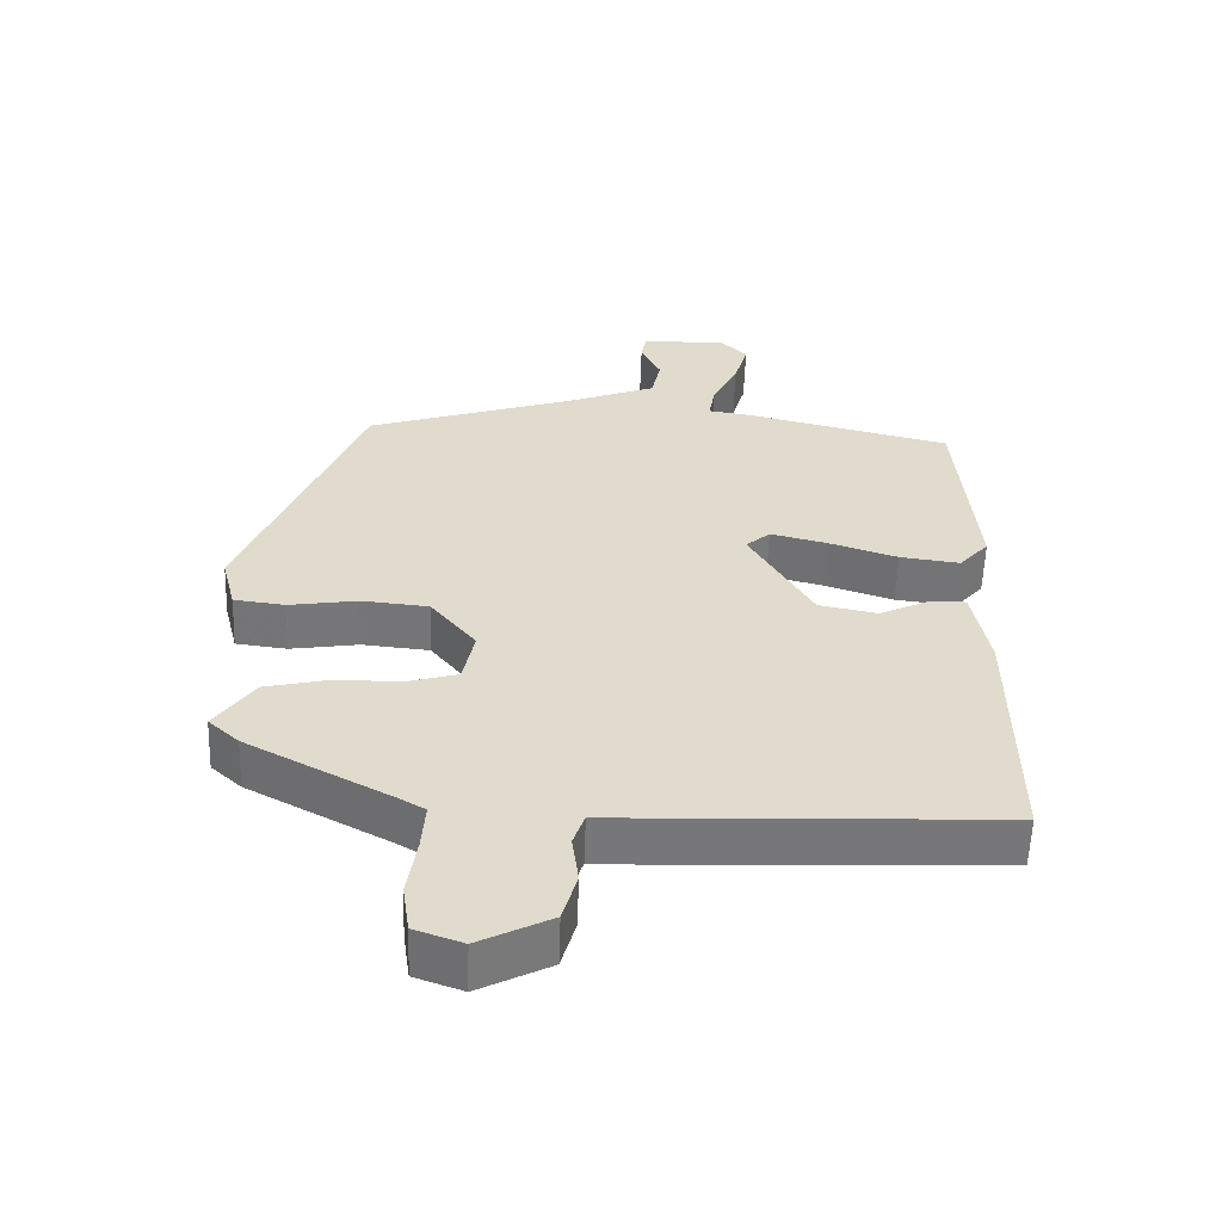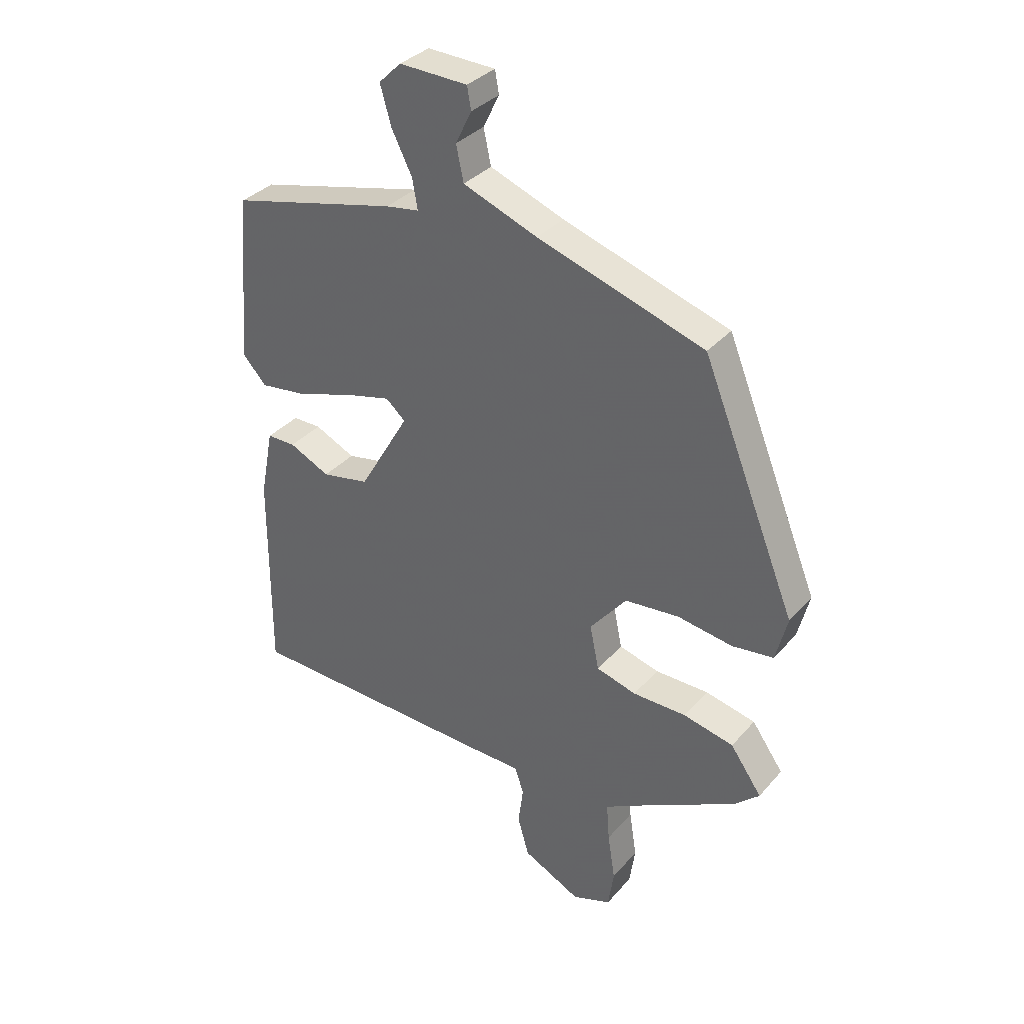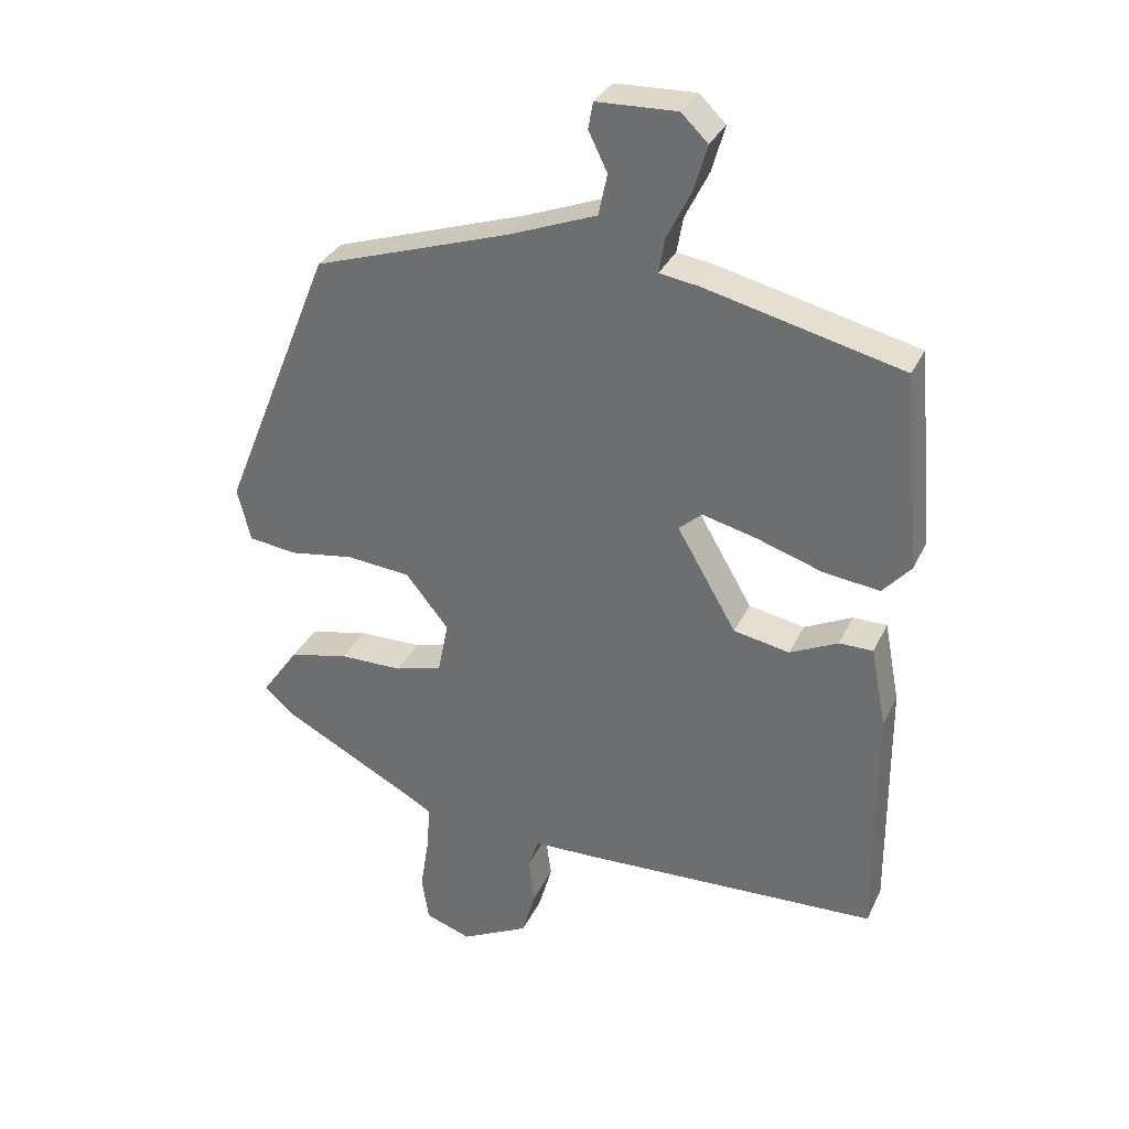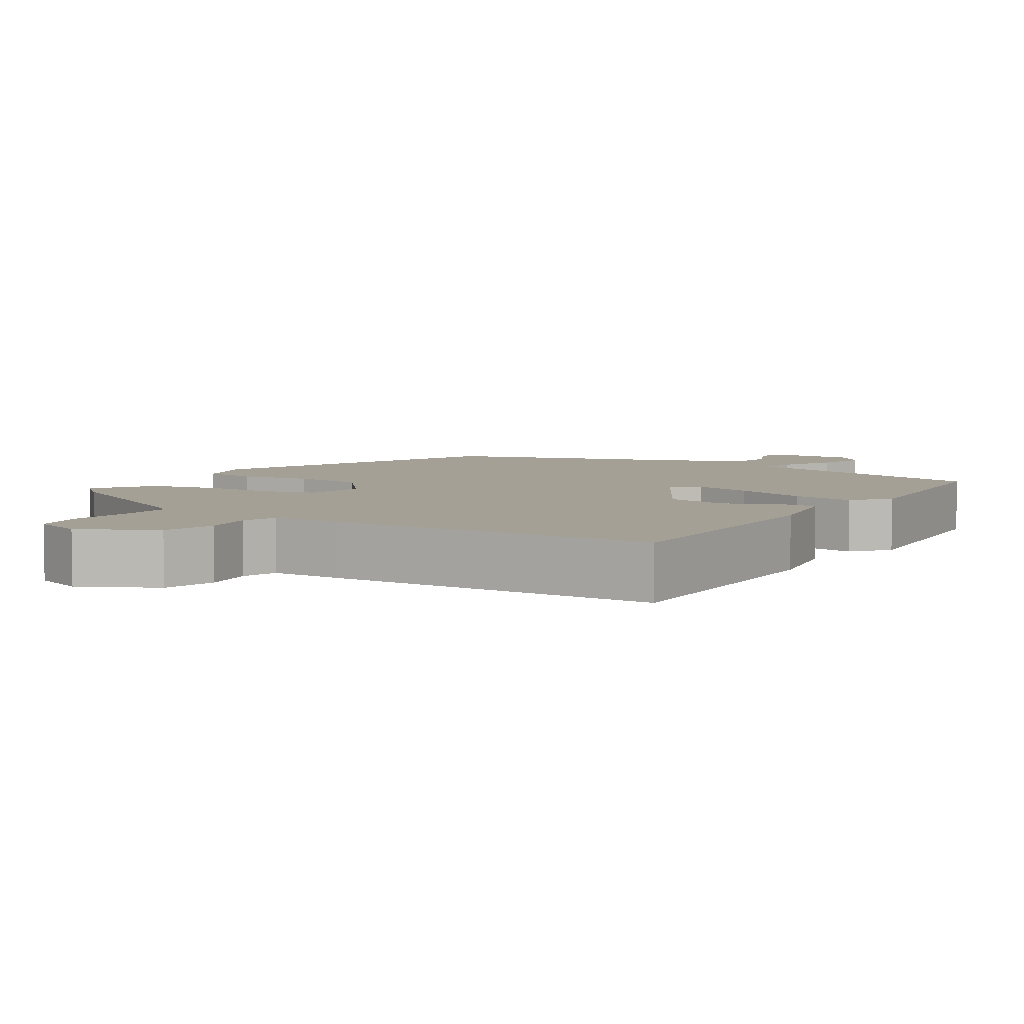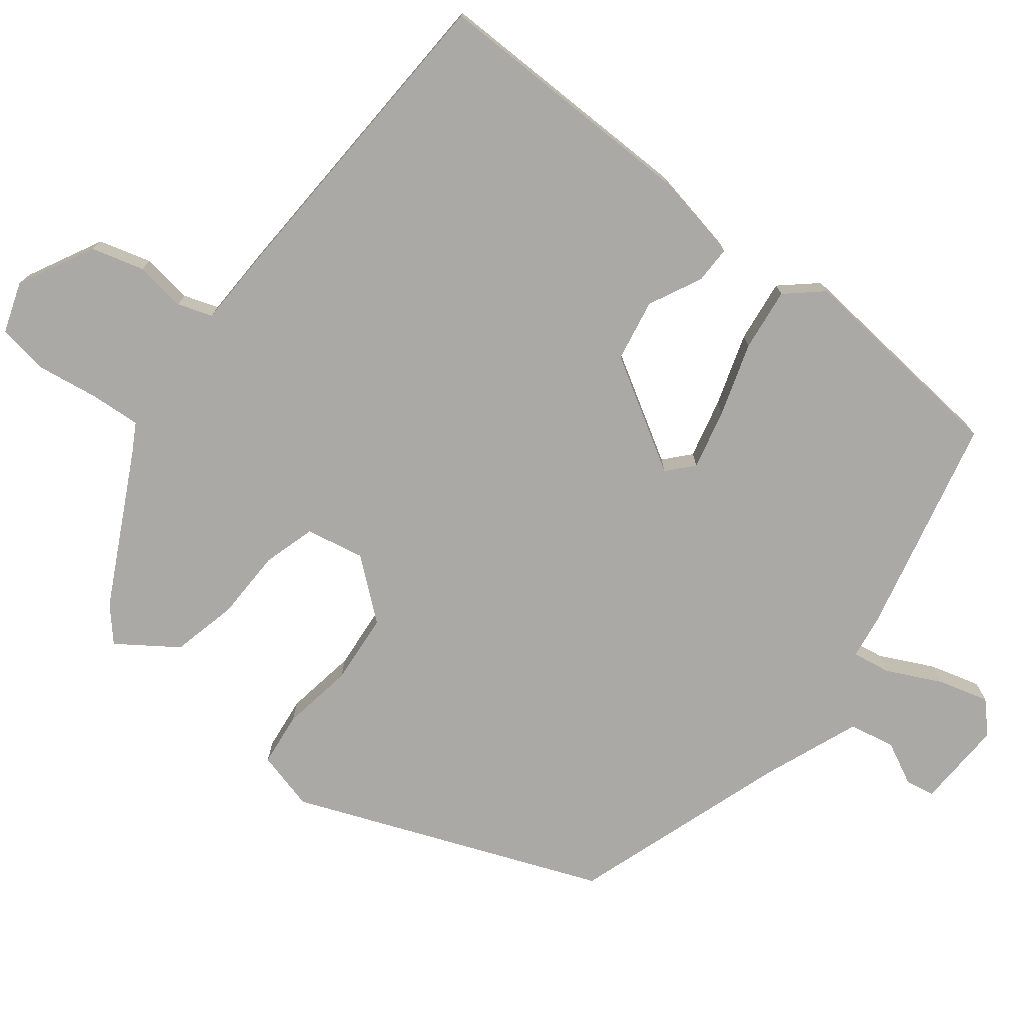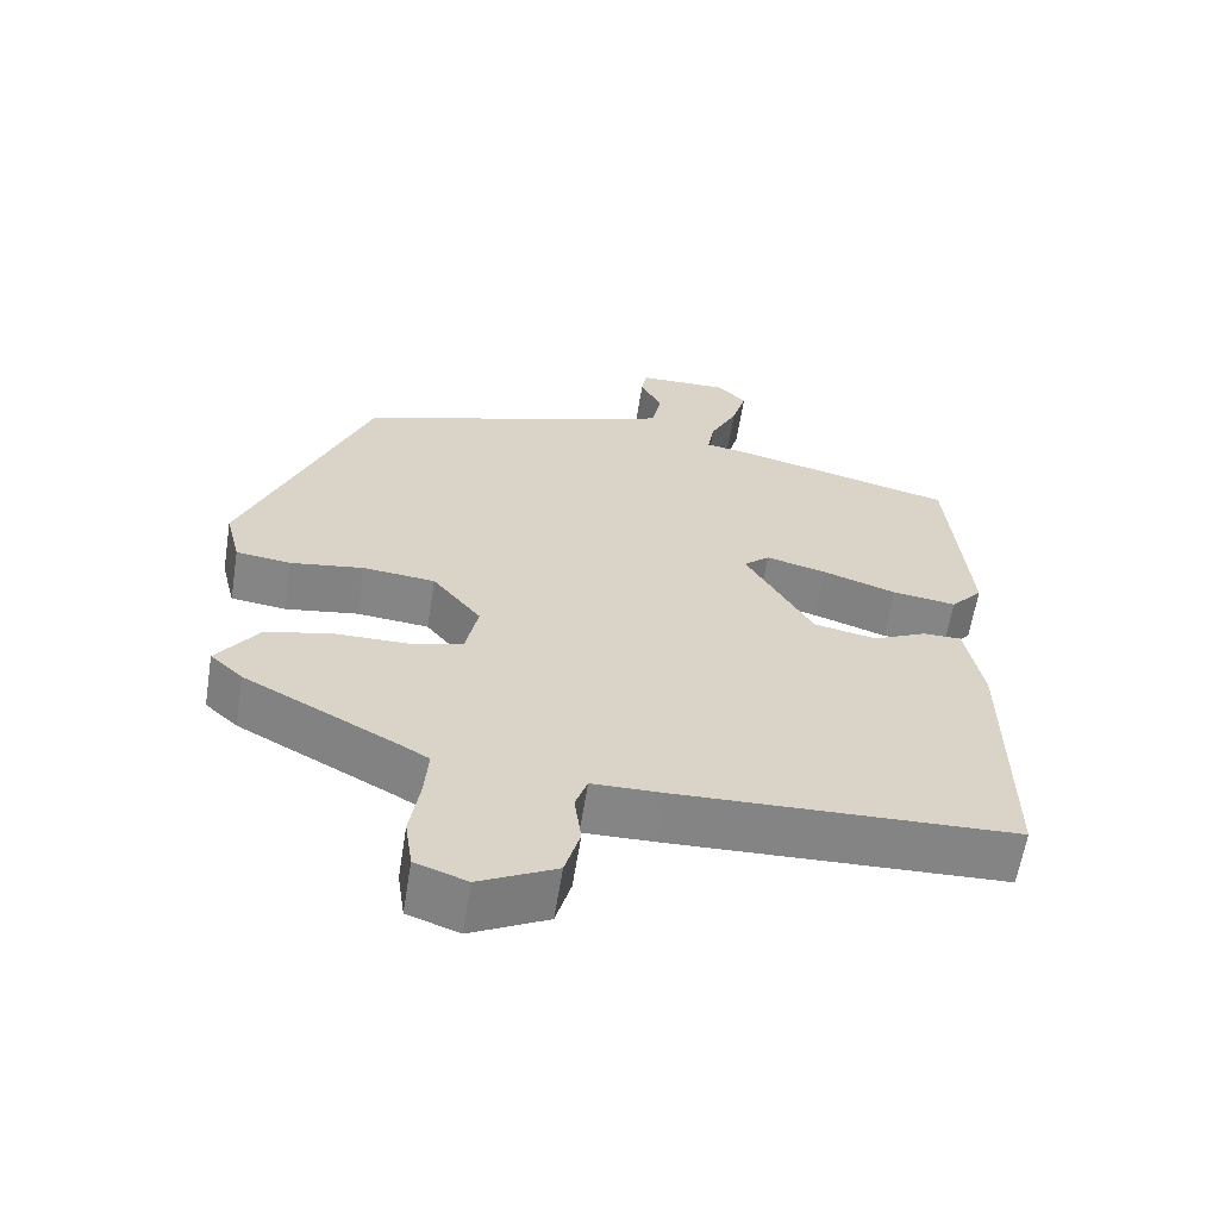
<metadata>
{"format":"obj","ext":"obj","renderer":"f3d","projection":"perspective","resolution":1024,"background":"white","views":[{"elev":-57.1,"azim":178.1,"up":"+Z"},{"elev":34.3,"azim":34.5,"up":"+Z"},{"elev":32.3,"azim":-157.8,"up":"+Z"},{"elev":5.9,"azim":-147.5,"up":"+Y"},{"elev":-75.4,"azim":-128.4,"up":"+Y"},{"elev":-61.7,"azim":170.9,"up":"+Z"}]}
</metadata>
<code>
v -0.491 0.07 0.45
v -0.199 0.07 0.521
v -0.141 0.07 0.53
v -0.15 0.07 0.582
v -0.186 0.07 0.654
v -0.205 0.07 0.721
v -0.166 0.07 0.759
v -0.047 0.07 0.755
v -0.04 0.07 0.716
v -0.068 0.07 0.659
v -0.055 0.07 0.598
v 0.075 0.07 0.548
v 0.366 0.07 0.453
v 0.531 0.07 0.045
v 0.511 0.07 -0.034
v 0.439 0.07 -0.043
v 0.343 0.07 -0.028
v 0.248 0.07 -0.037
v 0.184 0.07 -0.116
v 0.2 0.07 -0.194
v 0.27 0.07 -0.214
v 0.364 0.07 -0.215
v 0.452 0.07 -0.235
v 0.507 0.07 -0.313
v 0.464 0.07 -0.352
v 0.262 0.07 -0.459
v 0.226 0.07 -0.48
v 0.231 0.07 -0.547
v 0.244 0.07 -0.63
v 0.234 0.07 -0.698
v 0.166 0.07 -0.722
v 0.065 0.07 -0.671
v 0.045 0.07 -0.601
v 0.054 0.07 -0.533
v 0.038 0.07 -0.487
v -0.056 0.07 -0.485
v -0.497 0.07 -0.468
v -0.495 0.07 -0.109
v -0.472 0.07 0.011
v -0.422 0.07 0.011
v -0.351 0.07 -0.023
v -0.268 0.07 -0.007
v -0.18 0.07 0.144
v -0.214 0.07 0.174
v -0.294 0.07 0.154
v -0.391 0.07 0.122
v -0.475 0.07 0.111
v -0.517 0.07 0.158
v -0.491 0 0.45
v -0.199 0 0.521
v -0.141 0 0.53
v -0.15 0 0.582
v -0.186 0 0.654
v -0.205 0 0.721
v -0.166 0 0.759
v -0.047 0 0.755
v -0.04 0 0.716
v -0.068 0 0.659
v -0.055 0 0.598
v 0.075 0 0.548
v 0.366 0 0.453
v 0.531 0 0.045
v 0.511 0 -0.034
v 0.439 0 -0.043
v 0.343 0 -0.028
v 0.248 0 -0.037
v 0.184 0 -0.116
v 0.2 0 -0.194
v 0.27 0 -0.214
v 0.364 0 -0.215
v 0.452 0 -0.235
v 0.507 0 -0.313
v 0.464 0 -0.352
v 0.262 0 -0.459
v 0.226 0 -0.48
v 0.231 0 -0.547
v 0.244 0 -0.63
v 0.234 0 -0.698
v 0.166 0 -0.722
v 0.065 0 -0.671
v 0.045 0 -0.601
v 0.054 0 -0.533
v 0.038 0 -0.487
v -0.056 0 -0.485
v -0.497 0 -0.468
v -0.495 0 -0.109
v -0.472 0 0.011
v -0.422 0 0.011
v -0.351 0 -0.023
v -0.268 0 -0.007
v -0.18 0 0.144
v -0.214 0 0.174
v -0.294 0 0.154
v -0.391 0 0.122
v -0.475 0 0.111
v -0.517 0 0.158
f 1 2 3
f 48 1 3
f 47 48 3
f 46 47 3
f 45 46 3
f 44 45 3
f 43 44 3
f 39 40 41
f 38 39 41
f 37 38 41
f 36 37 41
f 35 36 41
f 35 41 42
f 32 33 34
f 31 32 34
f 30 31 34
f 29 30 34
f 28 29 34
f 27 28 34 35
f 35 42 43
f 27 35 43
f 26 27 43
f 24 25 26
f 23 24 26
f 22 23 26
f 21 22 26
f 15 16 17
f 14 15 17
f 13 14 17
f 12 13 17
f 11 12 17 18
f 8 9 10
f 7 8 10
f 6 7 10
f 5 6 10
f 4 5 10
f 3 4 10 11
f 11 18 19
f 3 11 19
f 43 3 19
f 20 21 26
f 43 19 20
f 20 26 43
f 51 50 49
f 51 49 96
f 51 96 95
f 51 95 94
f 51 94 93
f 51 93 92
f 51 92 91
f 89 88 87
f 89 87 86
f 89 86 85
f 89 85 84
f 89 84 83
f 90 89 83
f 82 81 80
f 82 80 79
f 82 79 78
f 82 78 77
f 82 77 76
f 83 82 76 75
f 91 90 83
f 91 83 75
f 91 75 74
f 74 73 72
f 74 72 71
f 74 71 70
f 74 70 69
f 65 64 63
f 65 63 62
f 65 62 61
f 65 61 60
f 66 65 60 59
f 58 57 56
f 58 56 55
f 58 55 54
f 58 54 53
f 58 53 52
f 59 58 52 51
f 67 66 59
f 67 59 51
f 67 51 91
f 74 69 68
f 68 67 91
f 91 74 68
f 1 49 50 2
f 2 50 51 3
f 3 51 52 4
f 4 52 53 5
f 5 53 54 6
f 6 54 55 7
f 7 55 56 8
f 8 56 57 9
f 9 57 58 10
f 10 58 59 11
f 11 59 60 12
f 12 60 61 13
f 13 61 62 14
f 14 62 63 15
f 15 63 64 16
f 16 64 65 17
f 17 65 66 18
f 18 66 67 19
f 19 67 68 20
f 20 68 69 21
f 21 69 70 22
f 22 70 71 23
f 23 71 72 24
f 24 72 73 25
f 25 73 74 26
f 26 74 75 27
f 27 75 76 28
f 28 76 77 29
f 29 77 78 30
f 30 78 79 31
f 31 79 80 32
f 32 80 81 33
f 33 81 82 34
f 34 82 83 35
f 35 83 84 36
f 36 84 85 37
f 37 85 86 38
f 38 86 87 39
f 39 87 88 40
f 40 88 89 41
f 41 89 90 42
f 42 90 91 43
f 43 91 92 44
f 44 92 93 45
f 45 93 94 46
f 46 94 95 47
f 47 95 96 48
f 48 96 49 1

</code>
